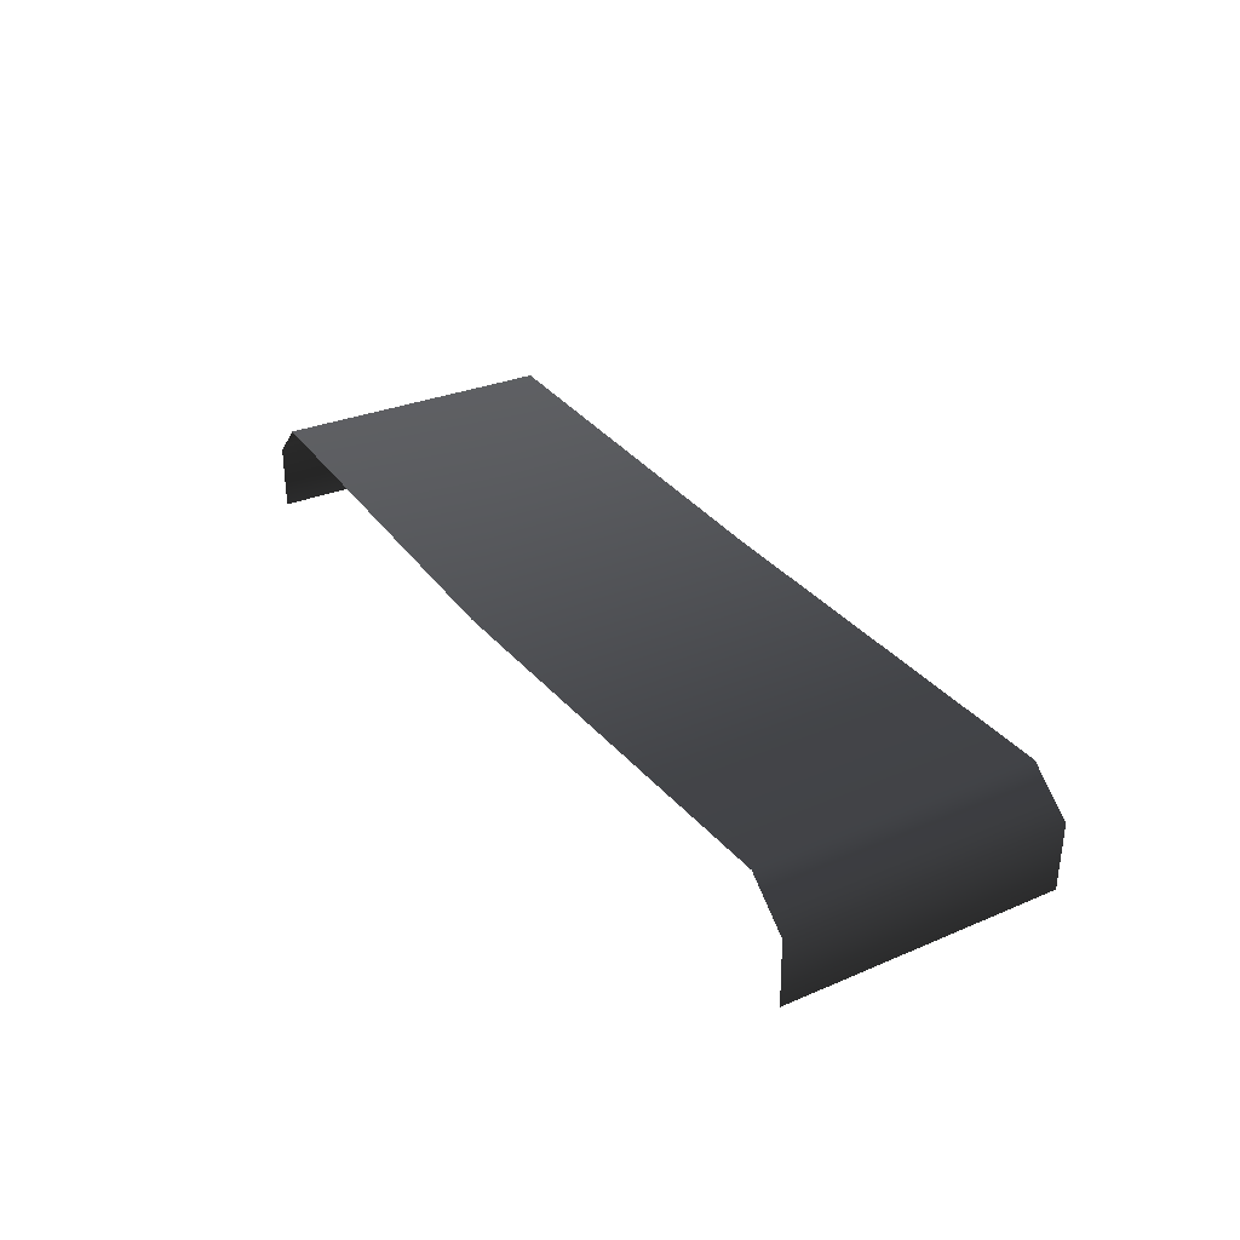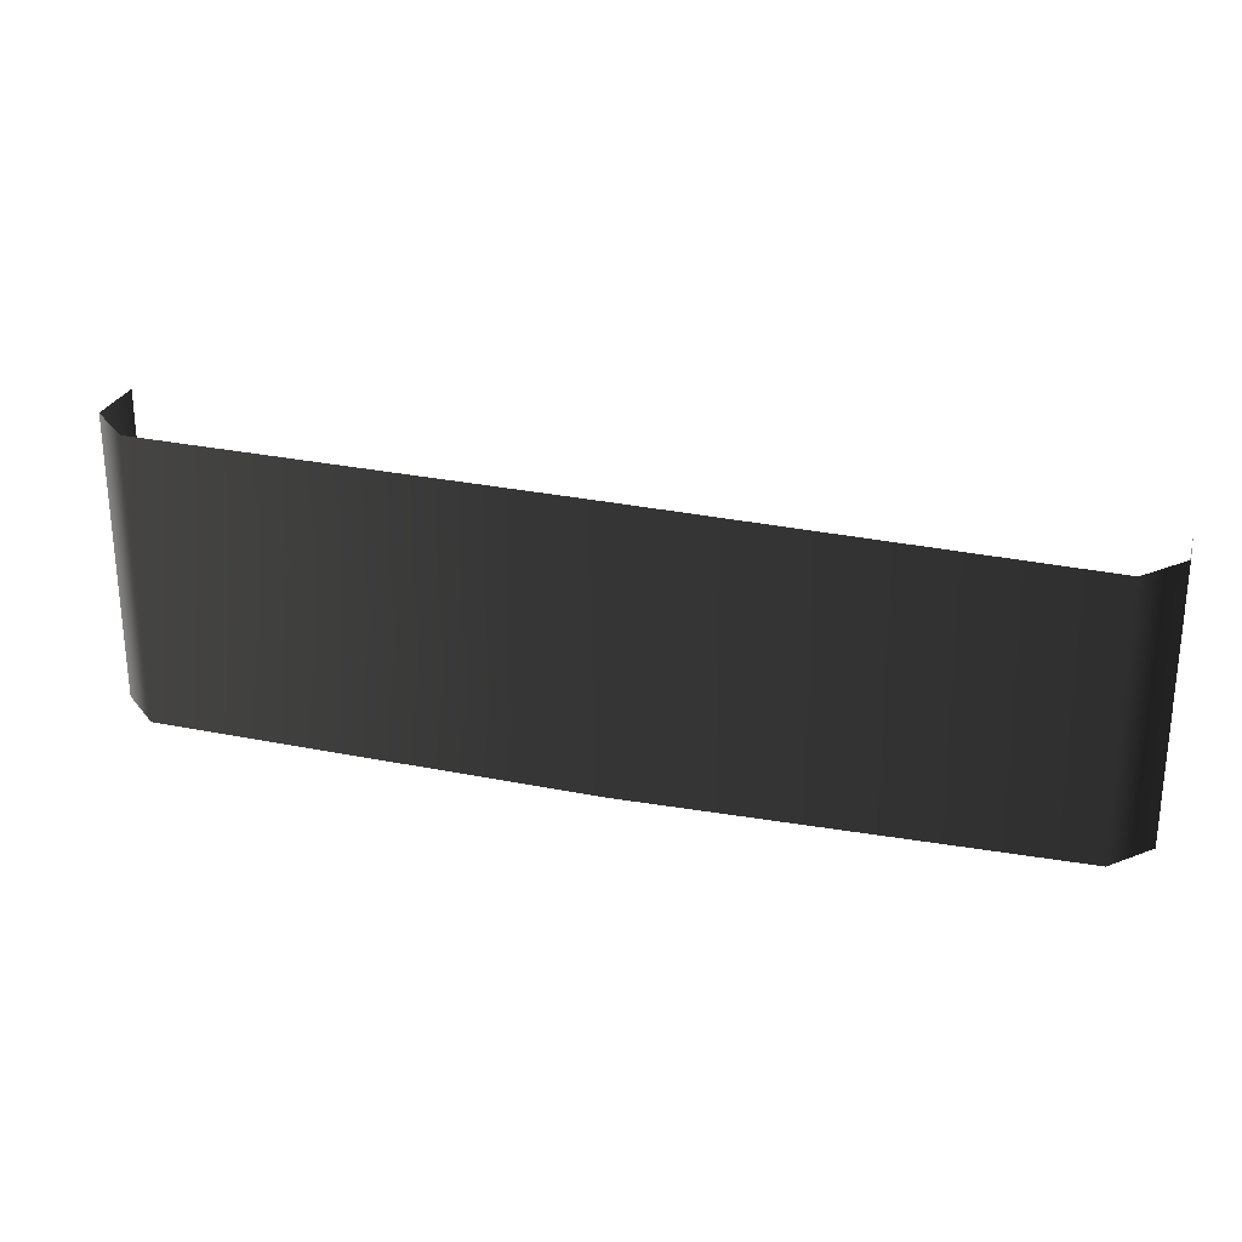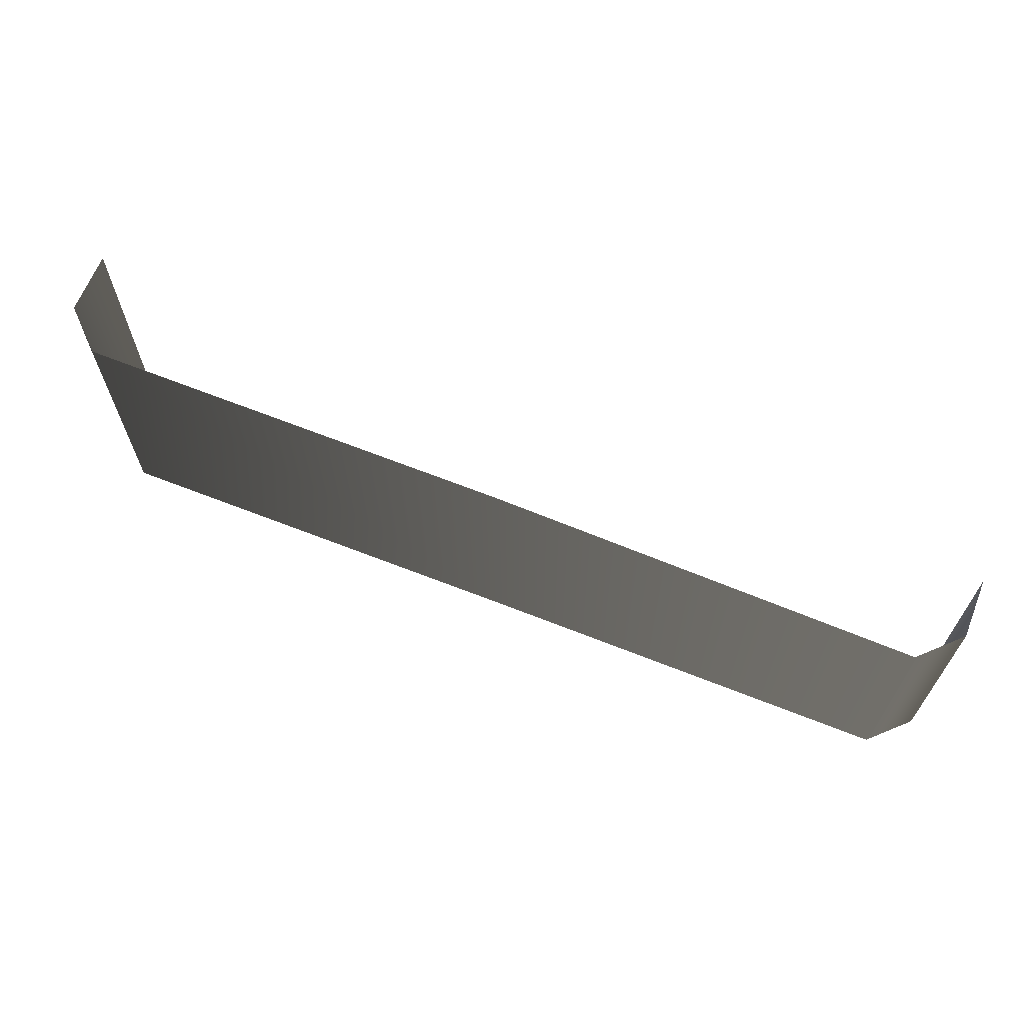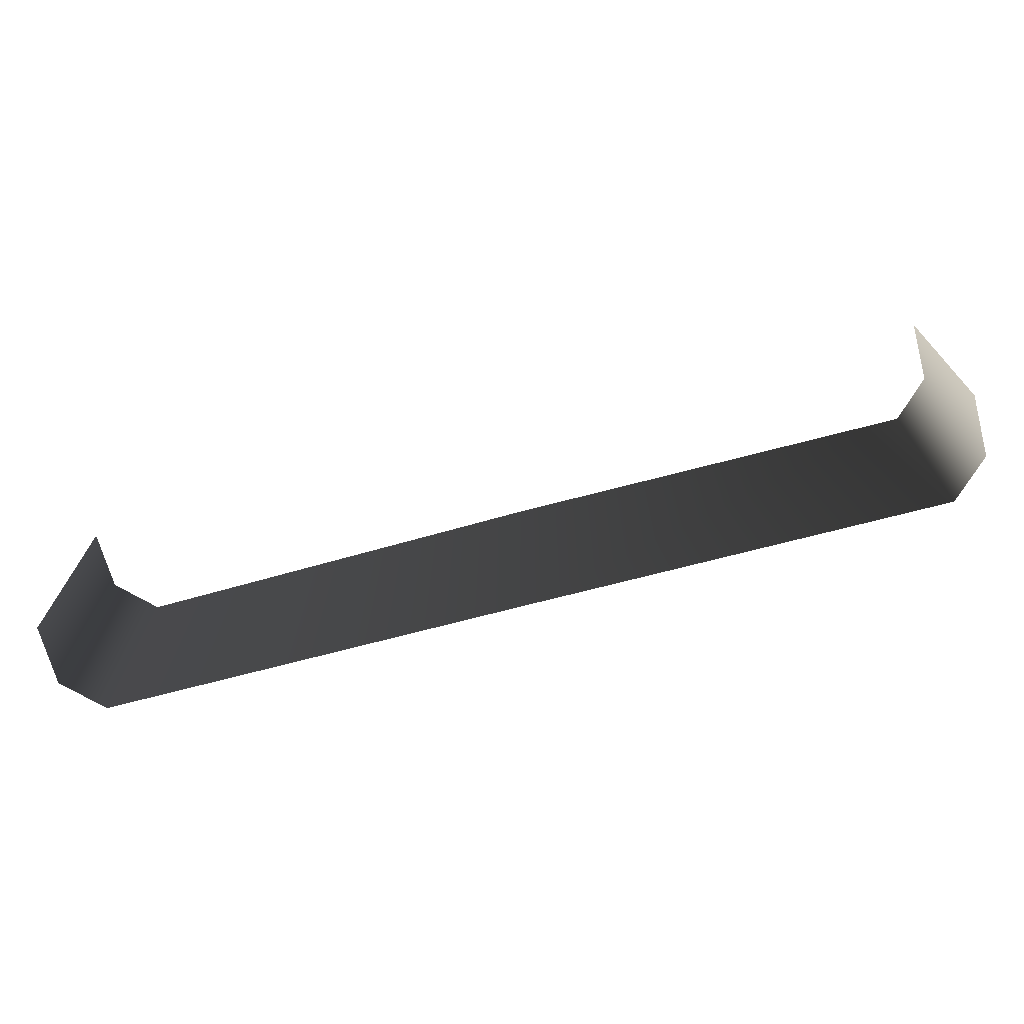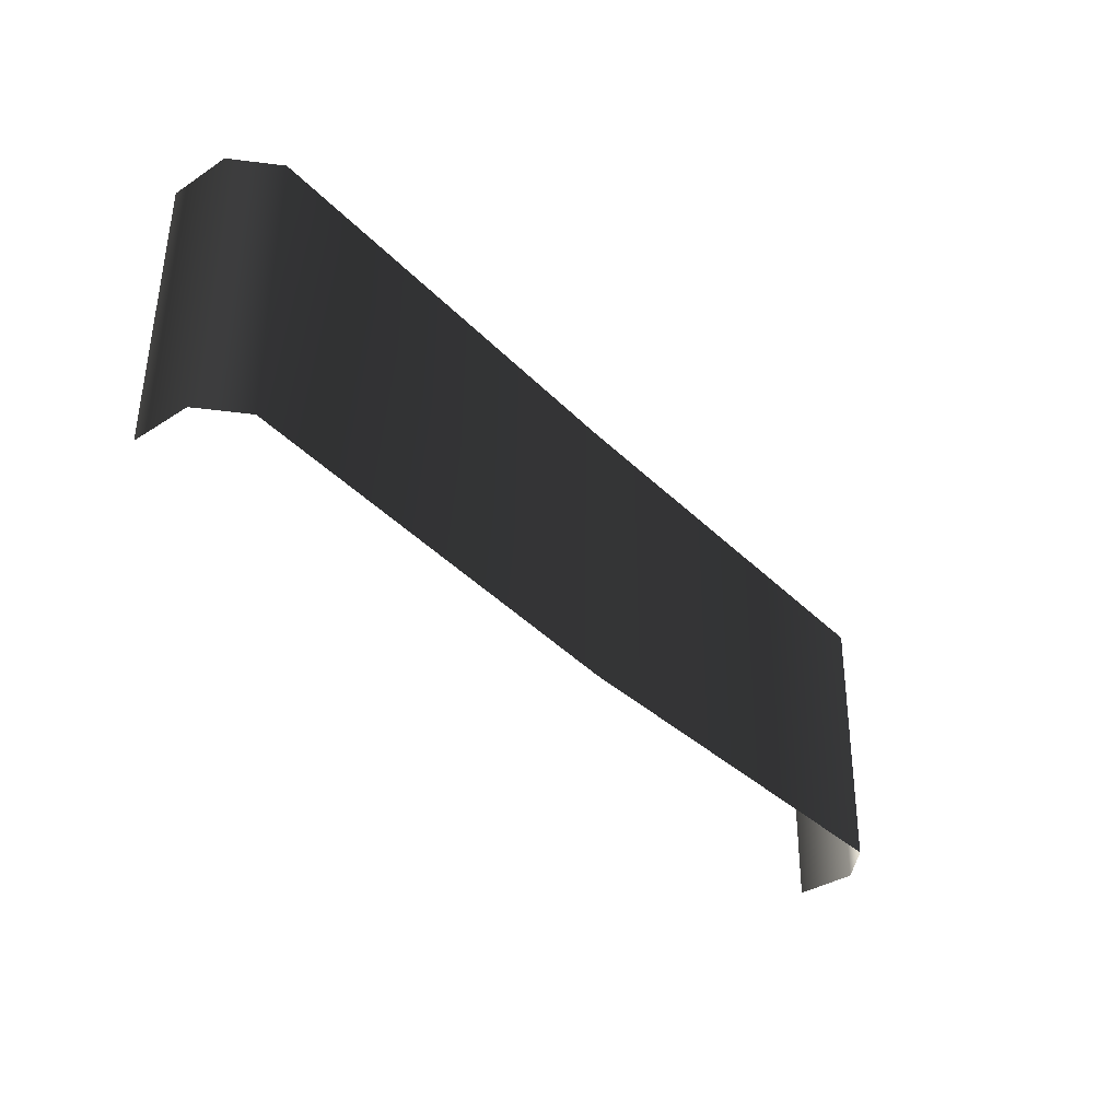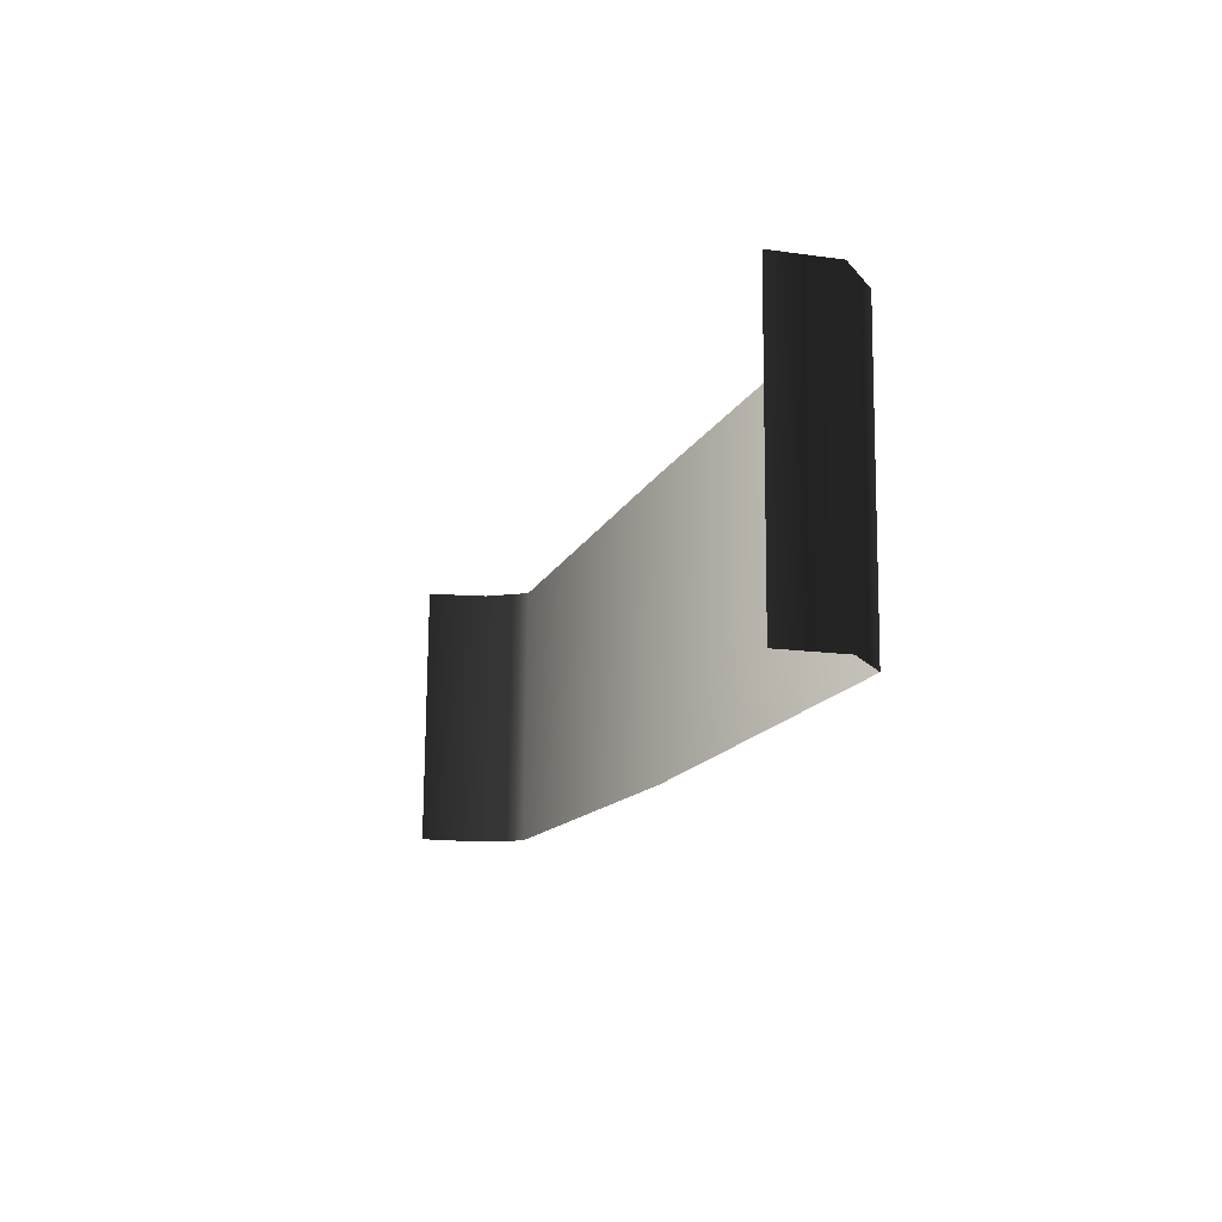
<metadata>
{"format":"obj","ext":"obj","renderer":"f3d","projection":"perspective","resolution":1024,"background":"white","views":[{"elev":29.1,"azim":58.4,"up":"+Z"},{"elev":25.9,"azim":15.1,"up":"+Y"},{"elev":65.4,"azim":22.0,"up":"+Y"},{"elev":-70.2,"azim":-164.9,"up":"+Y"},{"elev":-36.7,"azim":-49.7,"up":"+Y"},{"elev":-12.6,"azim":-108.0,"up":"+Y"}]}
</metadata>
<code>
v -1.216 0.3449 -0.1455
v -1.216 0.3443 0.0185
v -1.216 -0.3861 0.01596
v -1.216 -0.385 -0.1478
v -1.116 0.336 0.1141
v -1.116 -0.393 0.1107
v 1.693e-07 -0.4471 0.08112
v 3.67e-07 0.2875 0.08903
v 1.116 0.2437 0.08441
v 1.116 -0.4512 0.07566
v 1.216 -0.4473 -0.02203
v 1.216 0.25 -0.01364
v 1.216 0.245 -0.1754
v 1.216 -0.446 -0.1832
v -1.216 0.3449 -0.1455
v -1.216 -0.385 -0.1478
v -1.216 -0.3861 0.01596
v -1.216 0.3443 0.0185
v -1.116 0.336 0.1141
v -1.116 -0.393 0.1107
v 1.693e-07 -0.4471 0.08112
v 3.67e-07 0.2875 0.08903
v 1.116 0.2437 0.08441
v 1.116 -0.4512 0.07566
v 1.216 -0.4473 -0.02203
v 1.216 0.25 -0.01364
v 1.216 0.245 -0.1754
v 1.216 -0.446 -0.1832
g glass_windshieldFront_19680_3
f 1 3 2
f 1 4 3
f 3 5 2
f 3 6 5
f 5 6 7
f 5 7 8
f 9 8 7
f 9 7 10
f 11 9 10
f 11 12 9
f 13 12 11
f 13 11 14
f 15 17 16
f 15 18 17
f 17 18 19
f 17 19 20
f 19 21 20
f 19 22 21
f 23 21 22
f 23 24 21
f 25 24 23
f 25 23 26
f 27 25 26
f 27 28 25

</code>
